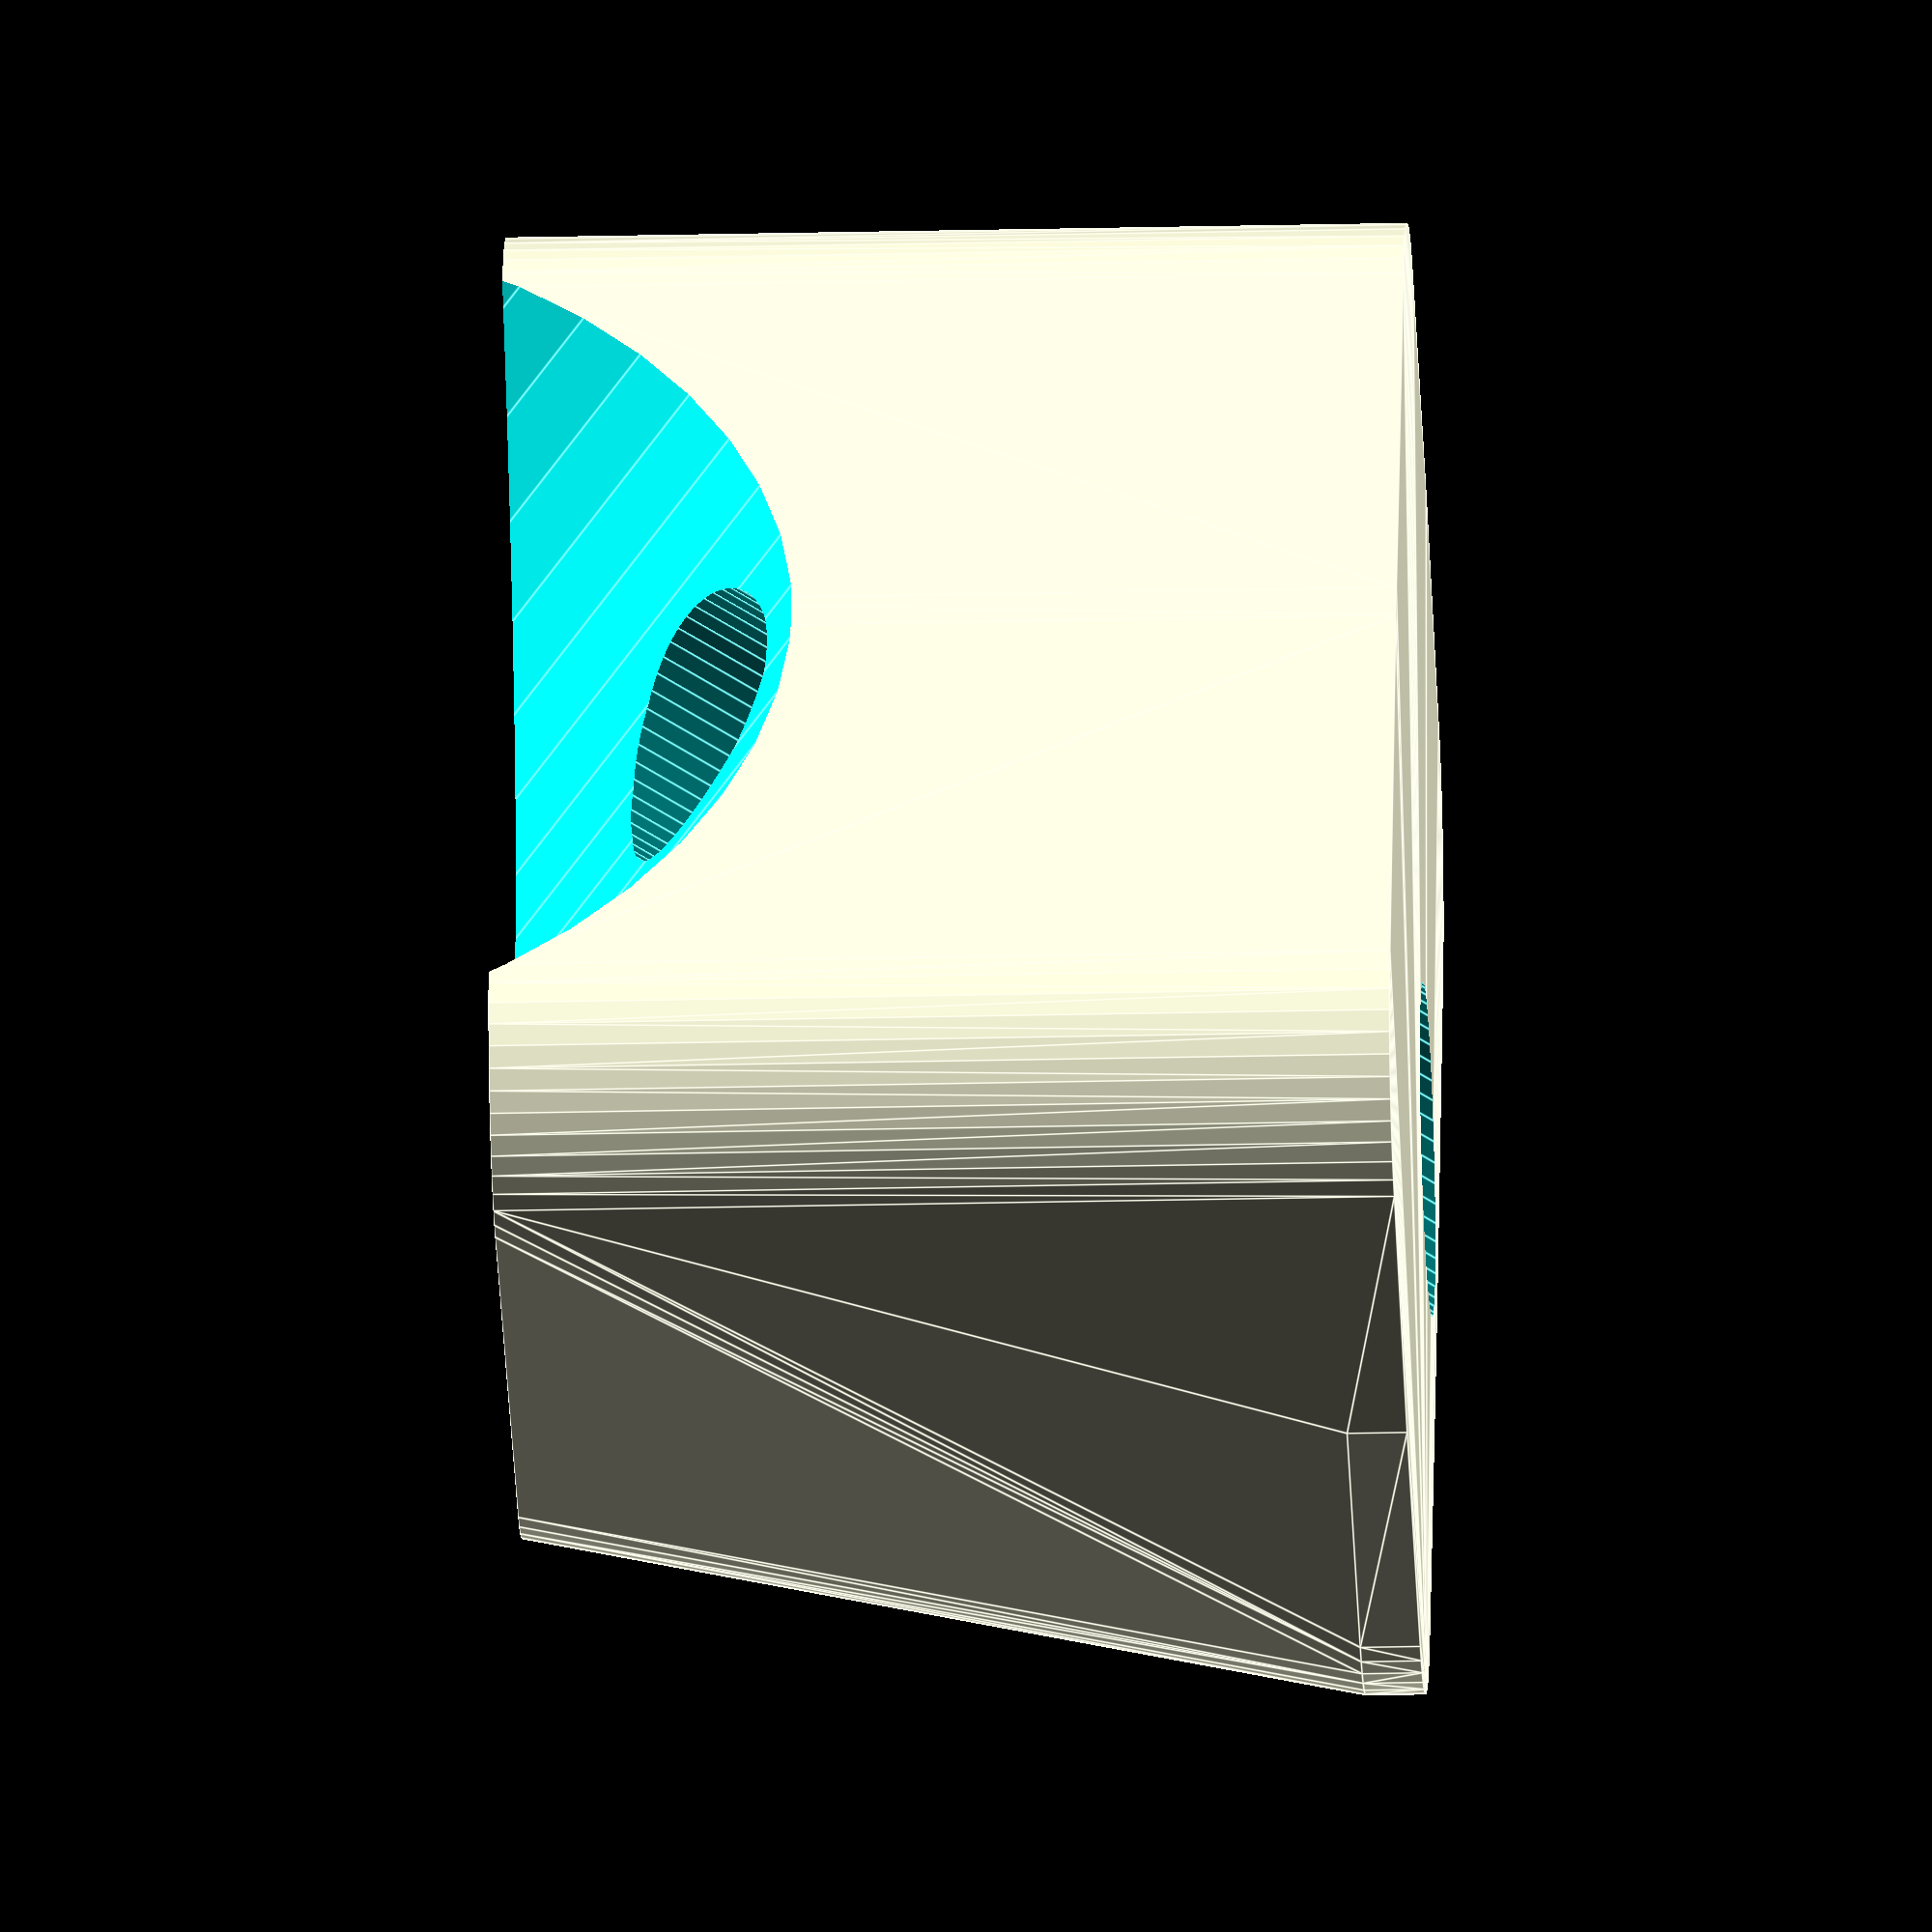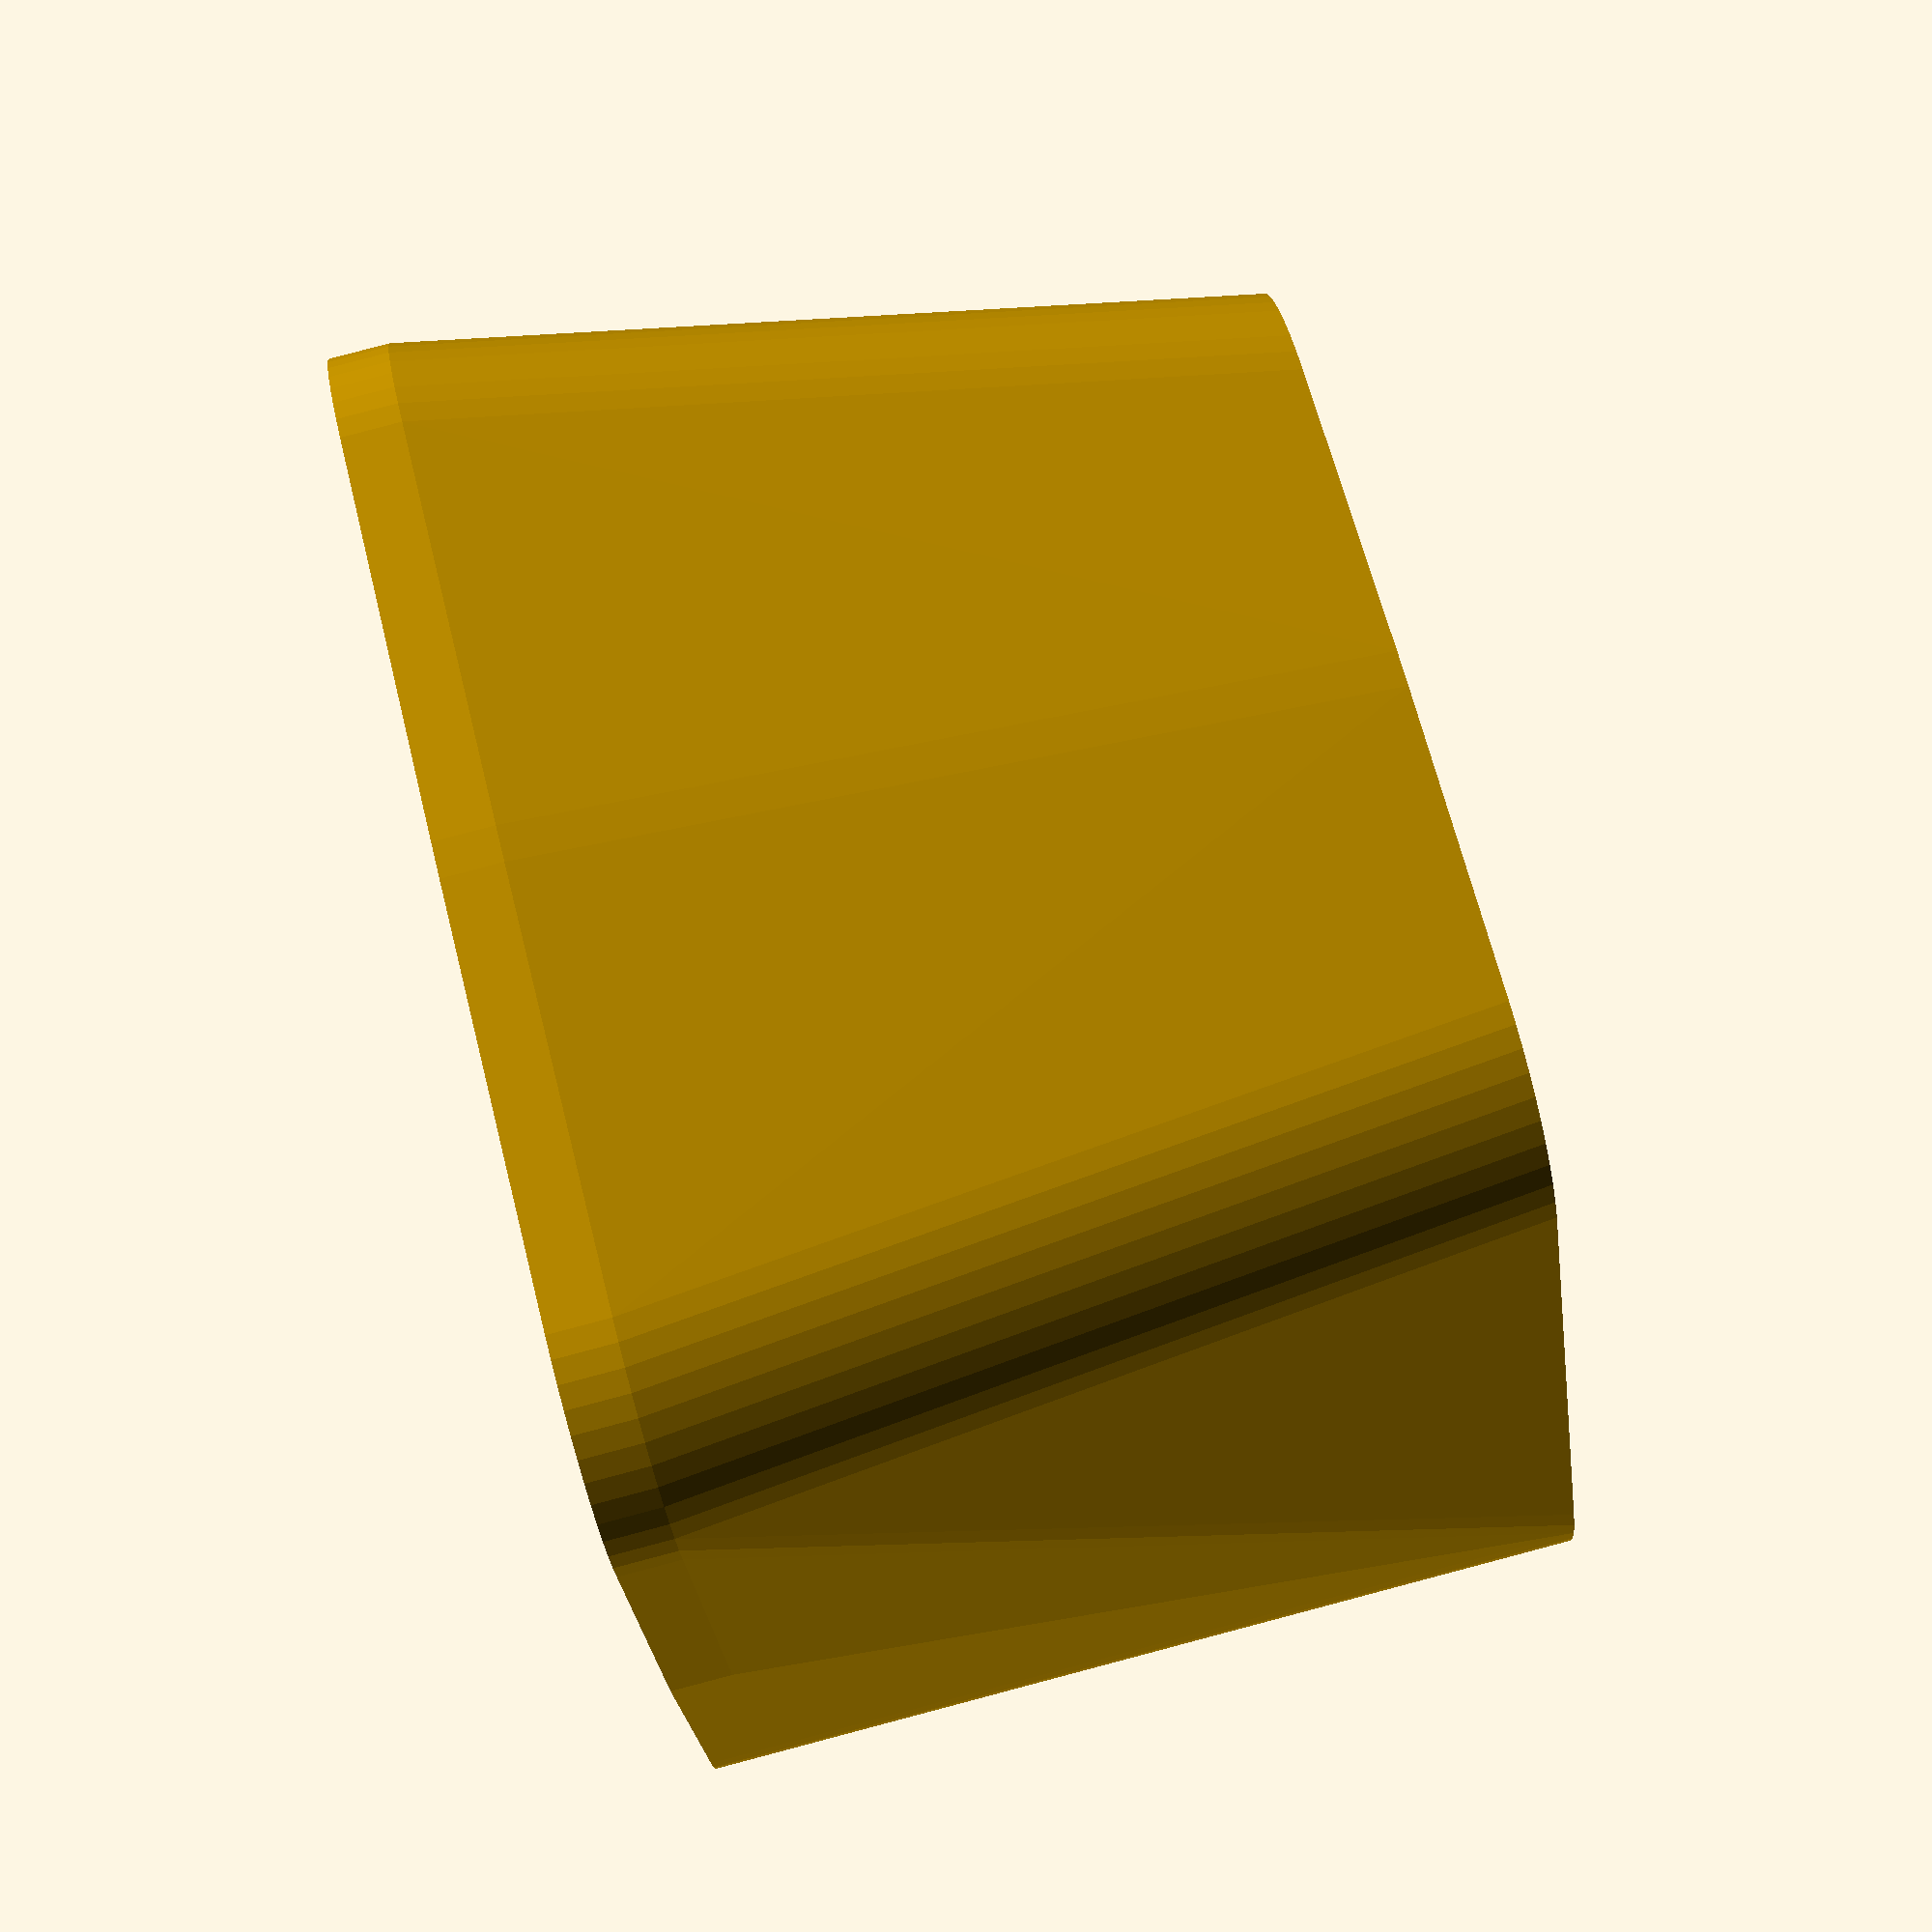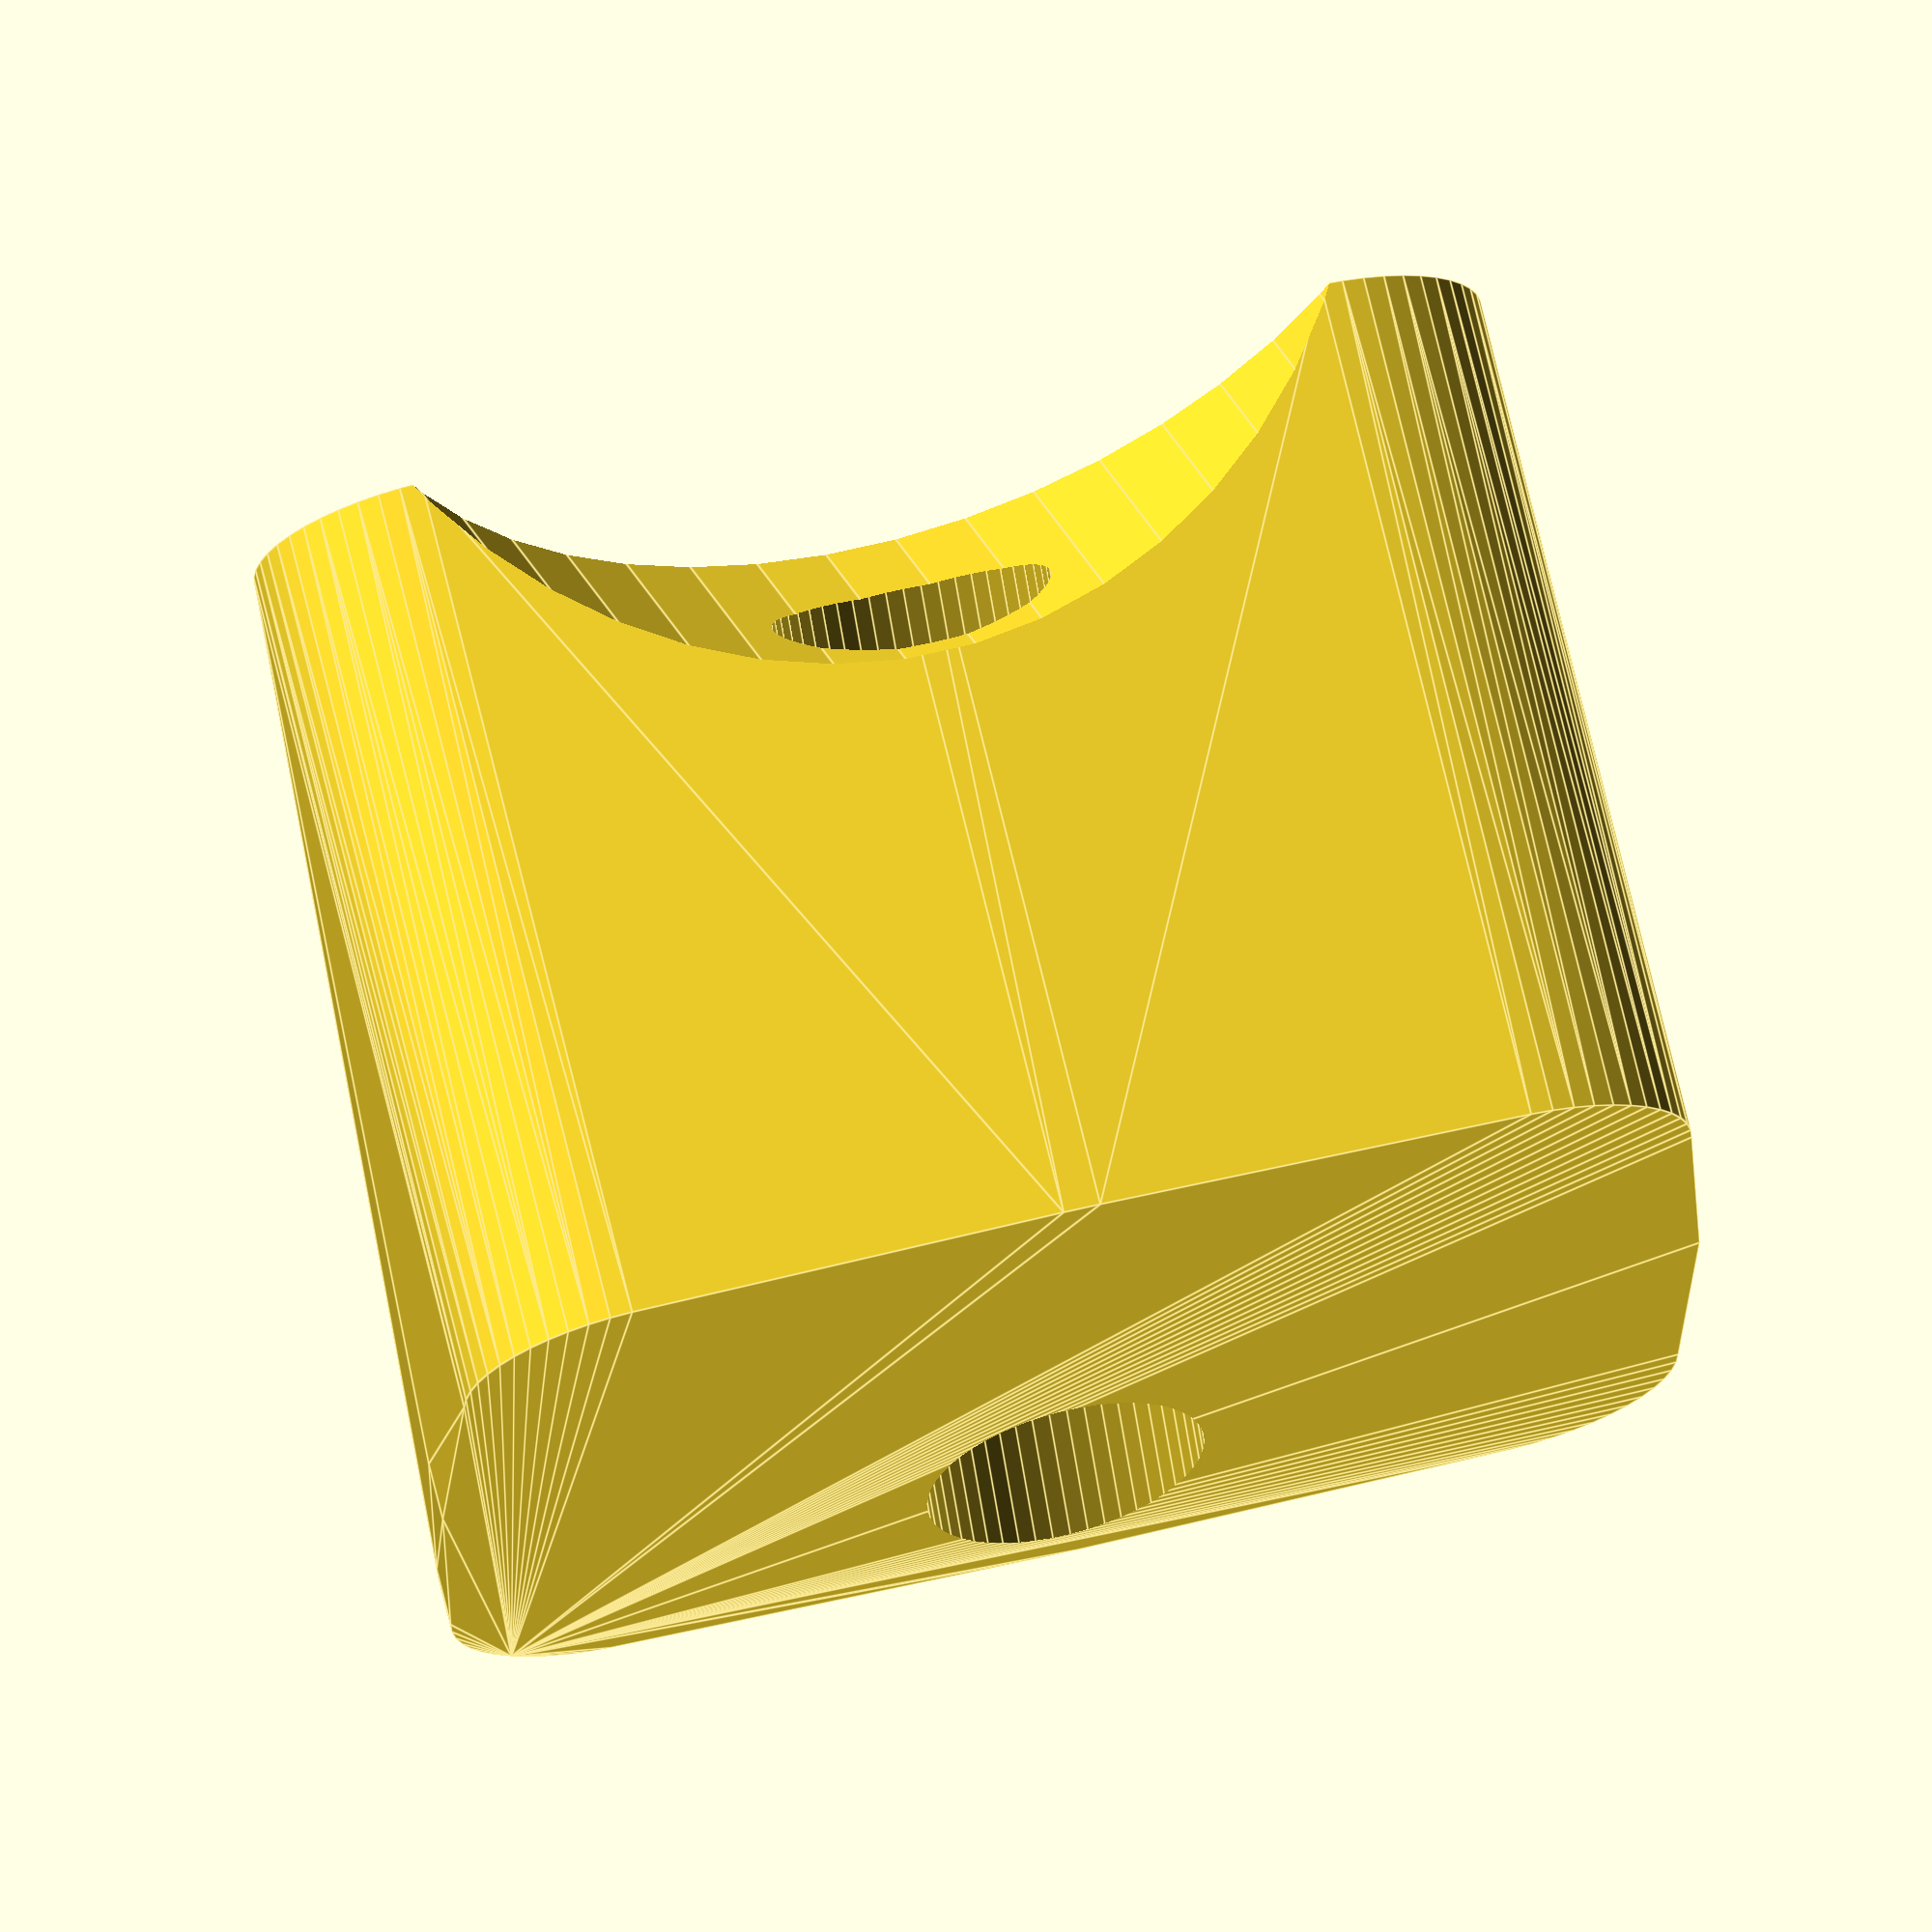
<openscad>
// crank brothers - ghost kato 
// internal dropper seatpost cable-routing adapter

insertWidth=21;
insertHeight=17;
insertDepth=15;

// bulge/curve in the middle of each side
insertBulgeRadius=5;
insertBulgeX=0.25; // left and right (relative to the bike seat post)
insertBulgeY=0.25; // top and bottom (relative to the bike seat post)

cableJacketOpeningDia=4.75;
cableJacketXOffset=insertWidth/2;
cableJacketYOffset=16;
cableJacketZOffset=1.5;
cableJacketXAngle=42;
cableJacketYAngle=0;

topOpeningOpeningDia=insertWidth-2;
topOpeningXOffset=insertWidth/2;
topOpeningYOffset=19;
topOpeningZOffset=-5;
topOpeningXAngle=-60;

innerBottomInset=2;  // how much the hole narrows across the bottom (bike-wise)
innerSideInset=2;

insertCornerRoundnessRadius=3;

$fn=50;


//  %bodyCrudeAttempt();
//  %cube([insertWidth,insertHeight,insertDepth]);  // for reference
difference() {
    bodyUsingHull();
    // cable thru-hole
    translate([cableJacketXOffset,cableJacketYOffset,cableJacketZOffset])
        rotate([cableJacketXAngle,cableJacketYAngle,0])
            cylinder(d=cableJacketOpeningDia, h=insertDepth*3);
    // top opening matching cut
    translate([topOpeningXOffset,topOpeningYOffset,topOpeningZOffset])
        rotate([topOpeningXAngle,0,0])
            translate([0,0,-insertDepth*3/2])
            cylinder(d=topOpeningOpeningDia, h=insertDepth*3);
    

}

module bodyUsingHull() {
    hull() {
        // corners
        // inner end of insert (against axes)
        // 0,0
        translate([insertCornerRoundnessRadius+innerSideInset,insertCornerRoundnessRadius+innerBottomInset,0])
            cylinder(r=insertCornerRoundnessRadius, h=1);
        // 0,y
        translate([insertCornerRoundnessRadius,insertHeight-insertCornerRoundnessRadius,0])
            cylinder(r=insertCornerRoundnessRadius, h=1);
        // x,0
        translate([insertWidth-insertCornerRoundnessRadius-innerSideInset,
                insertCornerRoundnessRadius+innerBottomInset,0])
            cylinder(r=insertCornerRoundnessRadius, h=1);
        // x,y
        translate([insertWidth-insertCornerRoundnessRadius,insertHeight-insertCornerRoundnessRadius,0])
            cylinder(r=insertCornerRoundnessRadius, h=1);

        // outer (facing) end of insert (+z / top of drawing)
        // 0,0
        translate([insertCornerRoundnessRadius,insertCornerRoundnessRadius,insertDepth-1])
            cylinder(r=insertCornerRoundnessRadius, h=1);
        // 0,y
        translate([insertCornerRoundnessRadius,insertHeight-insertCornerRoundnessRadius,insertDepth-1])
            cylinder(r=insertCornerRoundnessRadius, h=1);
        // x,0
        translate([insertWidth-insertCornerRoundnessRadius,insertCornerRoundnessRadius,insertDepth-1])
            cylinder(r=insertCornerRoundnessRadius, h=1);
        // x,y
        translate([insertWidth-insertCornerRoundnessRadius,insertHeight-insertCornerRoundnessRadius,insertDepth-1])
            cylinder(r=insertCornerRoundnessRadius, h=1);
        
        // bulges
        // inner end of insert (against axes)
        xCenter=insertWidth/2;
        yCenter=insertHeight/2;
        // x bottom
        translate([xCenter,insertBulgeRadius-insertBulgeY+innerBottomInset,0])
            cylinder(r=insertBulgeRadius, h=1);
        // x top
        translate([xCenter,insertHeight-insertBulgeRadius+insertBulgeY,0])
            cylinder(r=insertBulgeRadius, h=1);
        // y left
        translate([insertBulgeRadius-insertBulgeX+innerSideInset,yCenter,0])
            cylinder(r=insertBulgeRadius, h=1);
        // y right
        translate([insertWidth-insertBulgeRadius-innerSideInset+insertBulgeX,yCenter,0])
            cylinder(r=insertBulgeRadius, h=1);

        // outer (facing) end of insert (+z / top of drawing)
        // x bottom
        translate([xCenter,insertBulgeRadius-insertBulgeY,insertDepth-1])
            cylinder(r=insertBulgeRadius, h=1);
        // x top
        translate([xCenter,insertHeight-insertBulgeRadius+insertBulgeY,insertDepth-1])
            cylinder(r=insertBulgeRadius, h=1);
        // y left
        translate([insertBulgeRadius-insertBulgeX,yCenter,insertDepth-1])
            cylinder(r=insertBulgeRadius, h=1);
        // y right
        translate([insertWidth-insertBulgeRadius+insertBulgeX,yCenter,insertDepth-1])
            cylinder(r=insertBulgeRadius, h=1);
    }
    
}

module bodyCrudeAttempt() {
        translate([insertCornerRoundnessRadius,insertCornerRoundnessRadius,0]) {
        linear_extrude(height=insertDepth) {
            minkowski() {
                square([insertWidth-insertCornerRoundnessRadius*2,insertHeight-insertCornerRoundnessRadius*2]);
                circle(r=insertCornerRoundnessRadius);
            }
        }
    }
}
</openscad>
<views>
elev=22.5 azim=290.4 roll=272.4 proj=o view=edges
elev=96.4 azim=342.3 roll=104.8 proj=p view=wireframe
elev=108.9 azim=181.2 roll=193.5 proj=o view=edges
</views>
